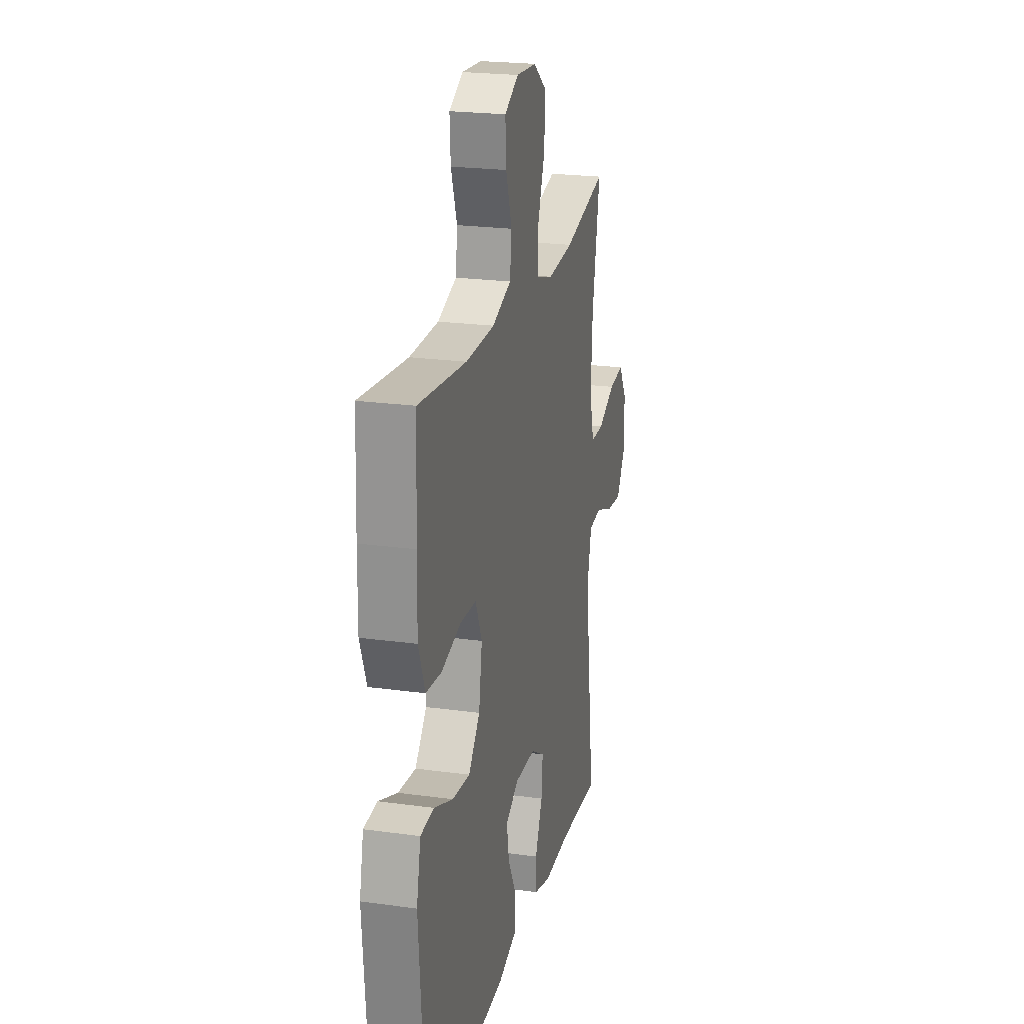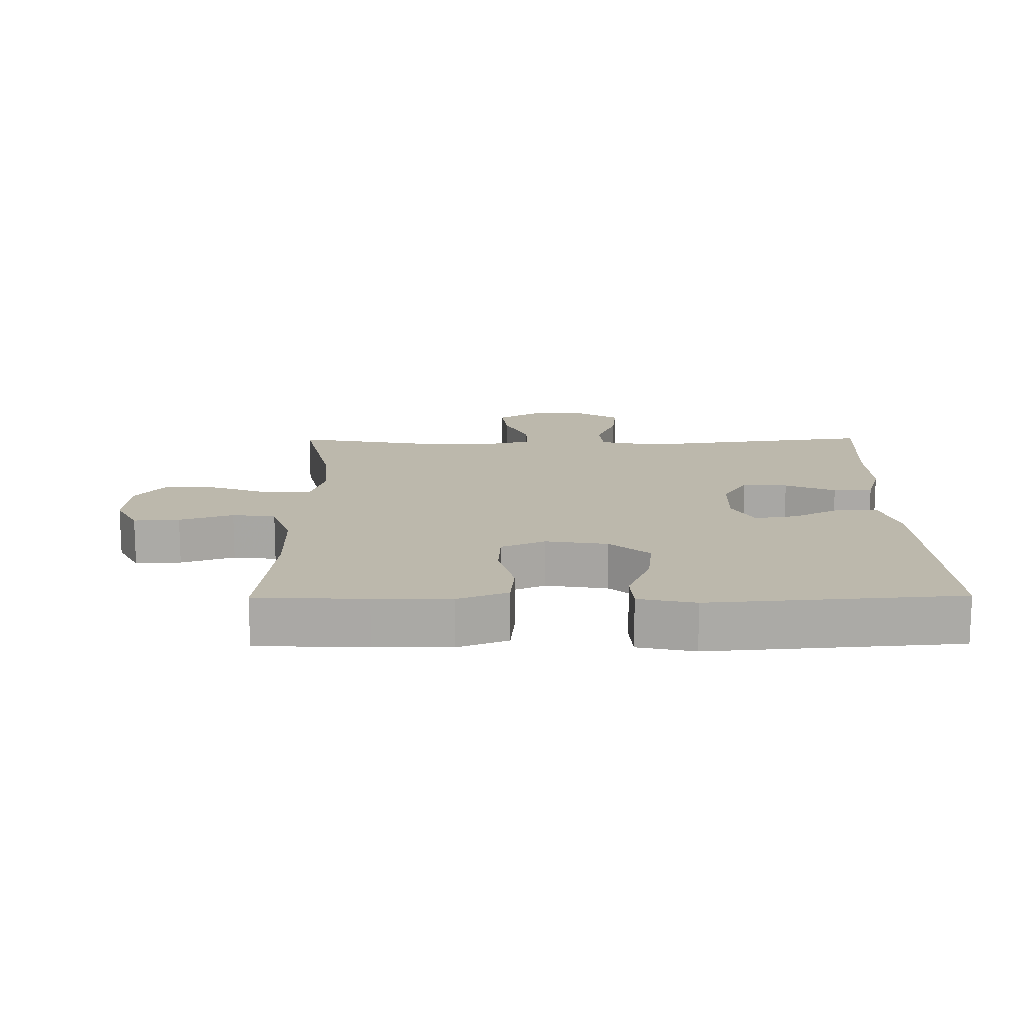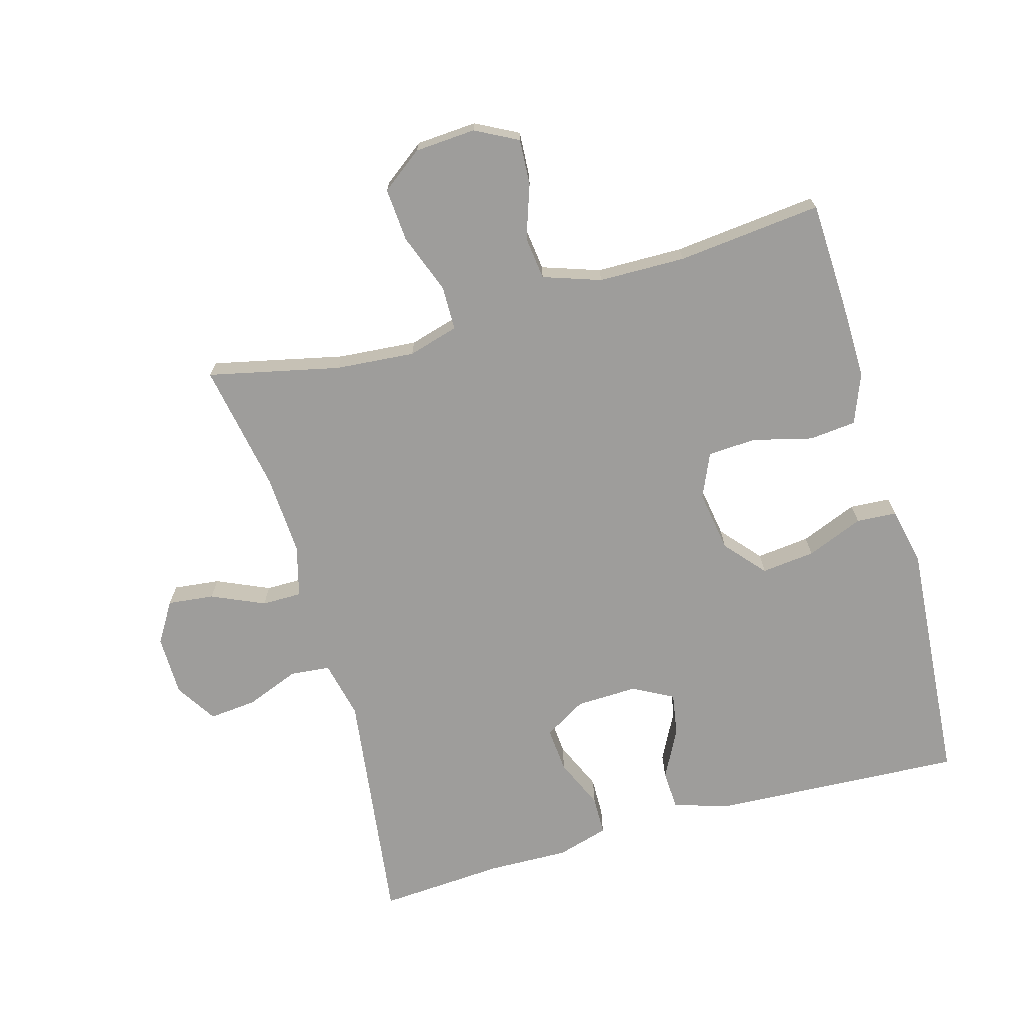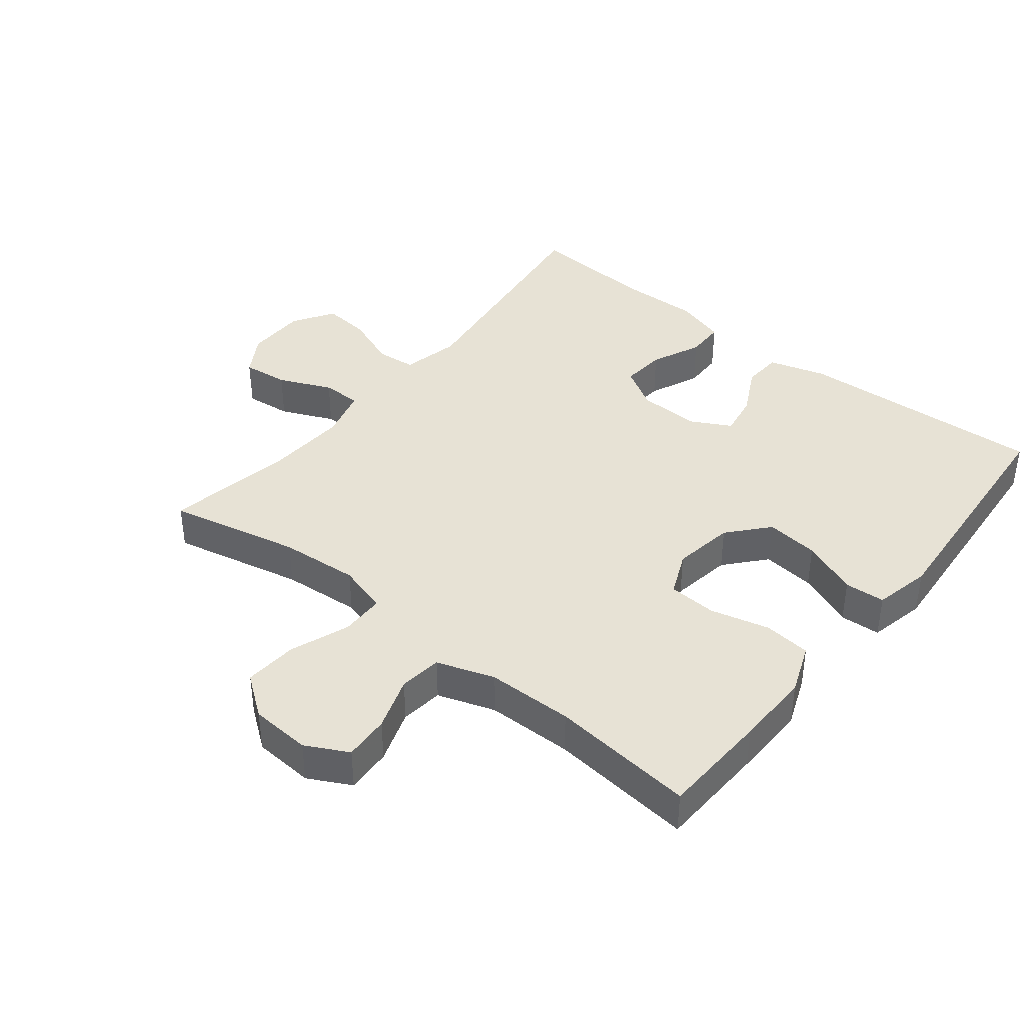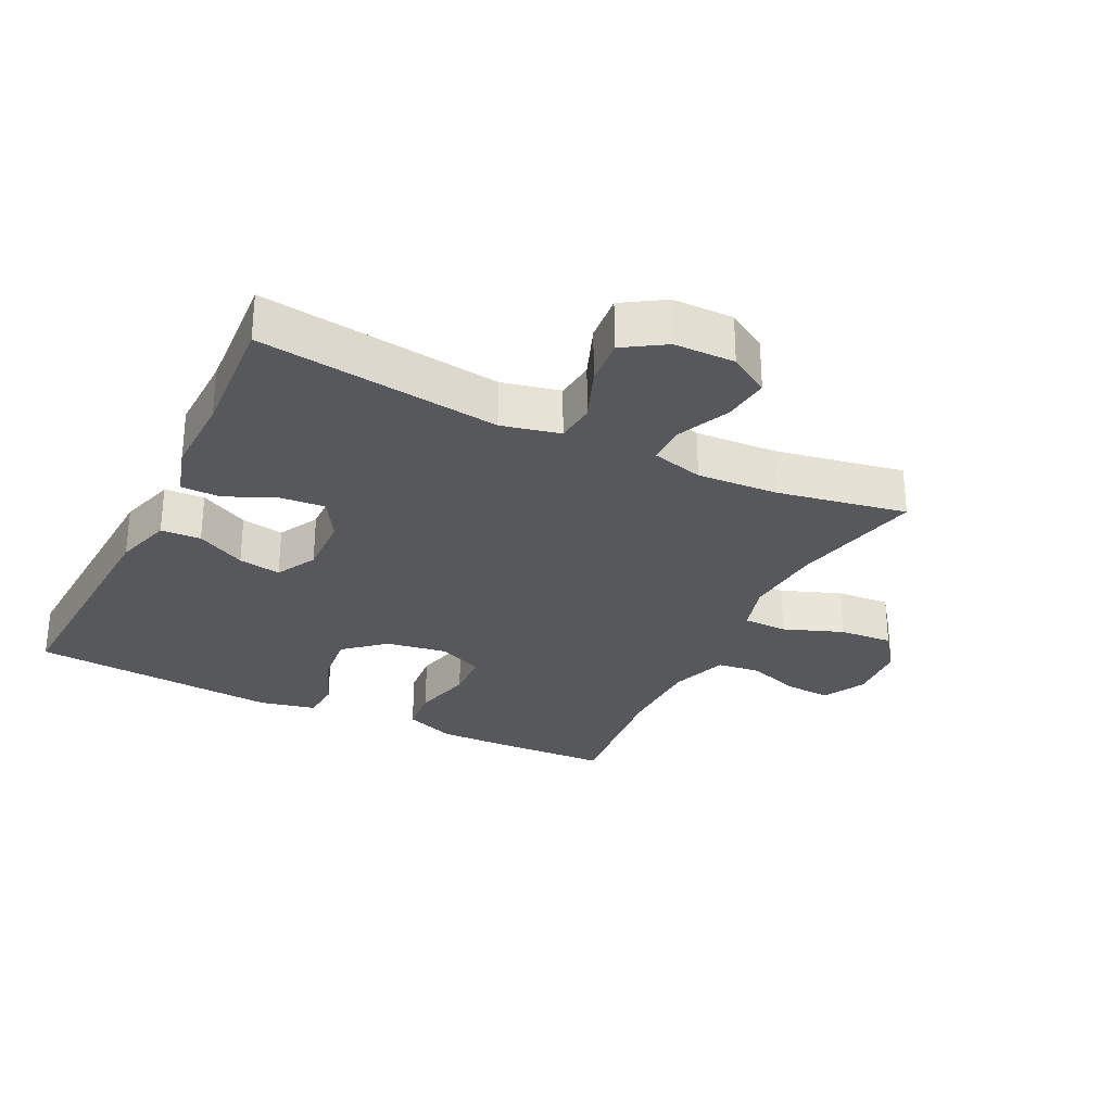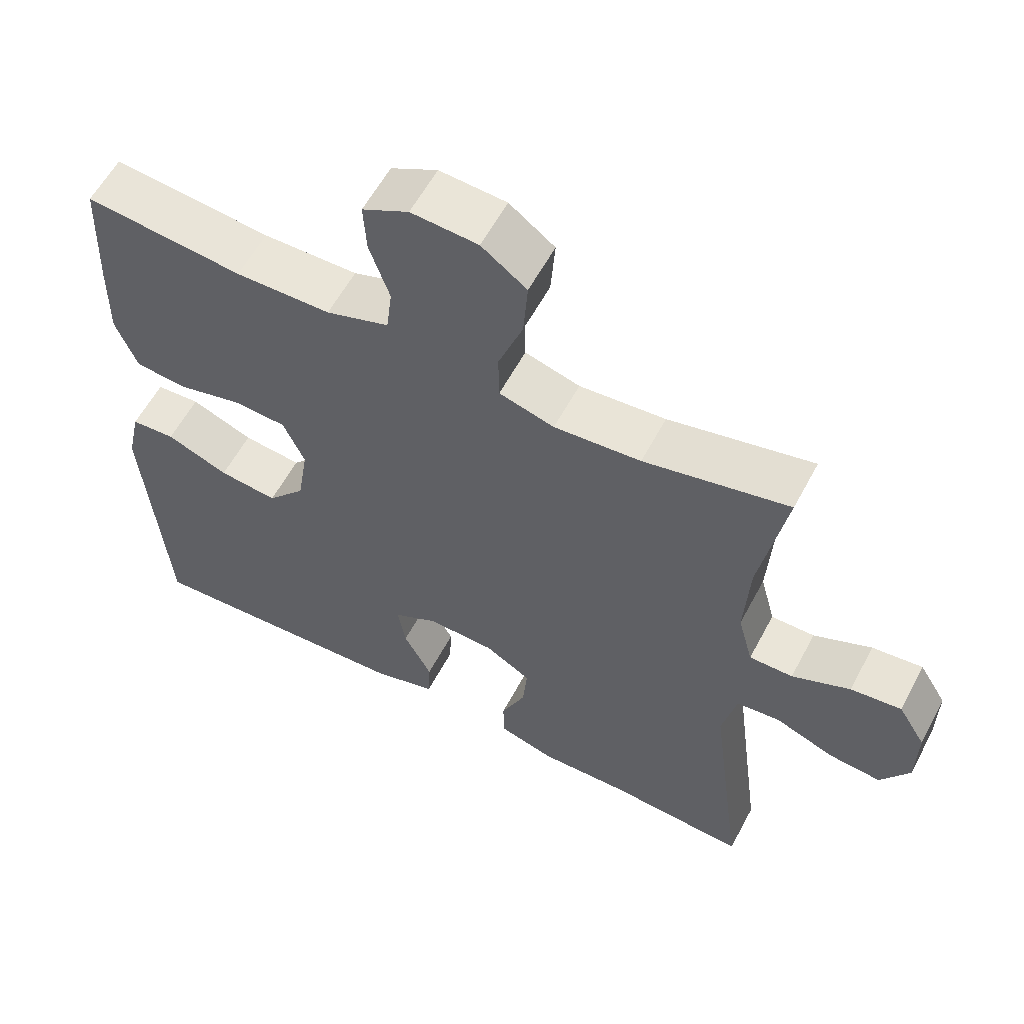
<metadata>
{"format":"obj","ext":"obj","renderer":"f3d","projection":"perspective","resolution":1024,"background":"white","views":[{"elev":22.4,"azim":103.4,"up":"+Z"},{"elev":14.6,"azim":89.4,"up":"+Y"},{"elev":-70.5,"azim":15.8,"up":"+Y"},{"elev":40.1,"azim":38.7,"up":"+Y"},{"elev":-28.8,"azim":-116.2,"up":"+Y"},{"elev":58.7,"azim":-152.1,"up":"+Z"}]}
</metadata>
<code>
v -0.5 0.07 -0.5
v -0.452 0.07 -0.131
v -0.472 0.07 -0.042
v -0.533 0.07 -0.036
v -0.615 0.07 -0.068
v -0.688 0.07 -0.075
v -0.728 0.07 -0.012
v -0.729 0.07 0.081
v -0.691 0.07 0.143
v -0.62 0.07 0.135
v -0.539 0.07 0.099
v -0.478 0.07 0.099
v -0.457 0.07 0.178
v -0.464 0.07 0.302
v -0.5 0.07 0.5
v -0.298 0.07 0.455
v -0.177 0.07 0.445
v -0.1 0.07 0.467
v -0.099 0.07 0.535
v -0.133 0.07 0.626
v -0.139 0.07 0.708
v -0.076 0.07 0.755
v 0.017 0.07 0.761
v 0.082 0.07 0.727
v 0.078 0.07 0.657
v 0.05 0.07 0.575
v 0.058 0.07 0.509
v 0.146 0.07 0.479
v 0.279 0.07 0.477
v 0.5 0.07 0.5
v 0.507 0.07 0.332
v 0.509 0.07 0.216
v 0.479 0.07 0.139
v 0.407 0.07 0.132
v 0.316 0.07 0.155
v 0.242 0.07 0.151
v 0.212 0.07 0.083
v 0.227 0.07 -0.011
v 0.28 0.07 -0.072
v 0.362 0.07 -0.063
v 0.449 0.07 -0.028
v 0.511 0.07 -0.032
v 0.53 0.07 -0.119
v 0.5 0.07 -0.5
v 0.118 0.07 -0.48
v 0.03 0.07 -0.454
v 0.027 0.07 -0.393
v 0.066 0.07 -0.318
v 0.077 0.07 -0.253
v 0.015 0.07 -0.22
v -0.079 0.07 -0.223
v -0.143 0.07 -0.261
v -0.137 0.07 -0.33
v -0.103 0.07 -0.407
v -0.104 0.07 -0.467
v -0.183 0.07 -0.49
v -0.307 0.07 -0.487
v -0.5 0 -0.5
v -0.452 0 -0.131
v -0.472 0 -0.042
v -0.533 0 -0.036
v -0.615 0 -0.068
v -0.688 0 -0.075
v -0.728 0 -0.012
v -0.729 0 0.081
v -0.691 0 0.143
v -0.62 0 0.135
v -0.539 0 0.099
v -0.478 0 0.099
v -0.457 0 0.178
v -0.464 0 0.302
v -0.5 0 0.5
v -0.298 0 0.455
v -0.177 0 0.445
v -0.1 0 0.467
v -0.099 0 0.535
v -0.133 0 0.626
v -0.139 0 0.708
v -0.076 0 0.755
v 0.017 0 0.761
v 0.082 0 0.727
v 0.078 0 0.657
v 0.05 0 0.575
v 0.058 0 0.509
v 0.146 0 0.479
v 0.279 0 0.477
v 0.5 0 0.5
v 0.507 0 0.332
v 0.509 0 0.216
v 0.479 0 0.139
v 0.407 0 0.132
v 0.316 0 0.155
v 0.242 0 0.151
v 0.212 0 0.083
v 0.227 0 -0.011
v 0.28 0 -0.072
v 0.362 0 -0.063
v 0.449 0 -0.028
v 0.511 0 -0.032
v 0.53 0 -0.119
v 0.5 0 -0.5
v 0.118 0 -0.48
v 0.03 0 -0.454
v 0.027 0 -0.393
v 0.066 0 -0.318
v 0.077 0 -0.253
v 0.015 0 -0.22
v -0.079 0 -0.223
v -0.143 0 -0.261
v -0.137 0 -0.33
v -0.103 0 -0.407
v -0.104 0 -0.467
v -0.183 0 -0.49
v -0.307 0 -0.487
f 55 56 57
f 54 55 57
f 53 54 57
f 57 1 2
f 53 57 2
f 52 53 2
f 51 52 2 3
f 50 51 3
f 46 47 48
f 45 46 48
f 44 45 48
f 43 44 48
f 42 43 48
f 41 42 48
f 40 41 48
f 39 40 48 49
f 38 39 49 50
f 33 34 35
f 32 33 35
f 31 32 35
f 30 31 35
f 29 30 35
f 28 29 35 36
f 27 28 36 37
f 24 25 26
f 23 24 26
f 22 23 26
f 21 22 26
f 20 21 26
f 19 20 26
f 18 19 26 27
f 38 50 3
f 37 38 3
f 27 37 3
f 18 27 3
f 17 18 3
f 9 10 11
f 8 9 11
f 7 8 11
f 6 7 11
f 5 6 11
f 4 5 11
f 4 11 12
f 3 4 12
f 17 3 12
f 16 17 12
f 14 15 16
f 13 14 16
f 12 13 16
f 114 113 112
f 114 112 111
f 114 111 110
f 59 58 114
f 59 114 110
f 59 110 109
f 60 59 109 108
f 60 108 107
f 105 104 103
f 105 103 102
f 105 102 101
f 105 101 100
f 105 100 99
f 105 99 98
f 105 98 97
f 106 105 97 96
f 107 106 96 95
f 92 91 90
f 92 90 89
f 92 89 88
f 92 88 87
f 92 87 86
f 93 92 86 85
f 94 93 85 84
f 83 82 81
f 83 81 80
f 83 80 79
f 83 79 78
f 83 78 77
f 83 77 76
f 84 83 76 75
f 60 107 95
f 60 95 94
f 60 94 84
f 60 84 75
f 60 75 74
f 68 67 66
f 68 66 65
f 68 65 64
f 68 64 63
f 68 63 62
f 68 62 61
f 69 68 61
f 69 61 60
f 69 60 74
f 69 74 73
f 73 72 71
f 73 71 70
f 73 70 69
f 1 58 59 2
f 2 59 60 3
f 3 60 61 4
f 4 61 62 5
f 5 62 63 6
f 6 63 64 7
f 7 64 65 8
f 8 65 66 9
f 9 66 67 10
f 10 67 68 11
f 11 68 69 12
f 12 69 70 13
f 13 70 71 14
f 14 71 72 15
f 15 72 73 16
f 16 73 74 17
f 17 74 75 18
f 18 75 76 19
f 19 76 77 20
f 20 77 78 21
f 21 78 79 22
f 22 79 80 23
f 23 80 81 24
f 24 81 82 25
f 25 82 83 26
f 26 83 84 27
f 27 84 85 28
f 28 85 86 29
f 29 86 87 30
f 30 87 88 31
f 31 88 89 32
f 32 89 90 33
f 33 90 91 34
f 34 91 92 35
f 35 92 93 36
f 36 93 94 37
f 37 94 95 38
f 38 95 96 39
f 39 96 97 40
f 40 97 98 41
f 41 98 99 42
f 42 99 100 43
f 43 100 101 44
f 44 101 102 45
f 45 102 103 46
f 46 103 104 47
f 47 104 105 48
f 48 105 106 49
f 49 106 107 50
f 50 107 108 51
f 51 108 109 52
f 52 109 110 53
f 53 110 111 54
f 54 111 112 55
f 55 112 113 56
f 56 113 114 57
f 57 114 58 1

</code>
